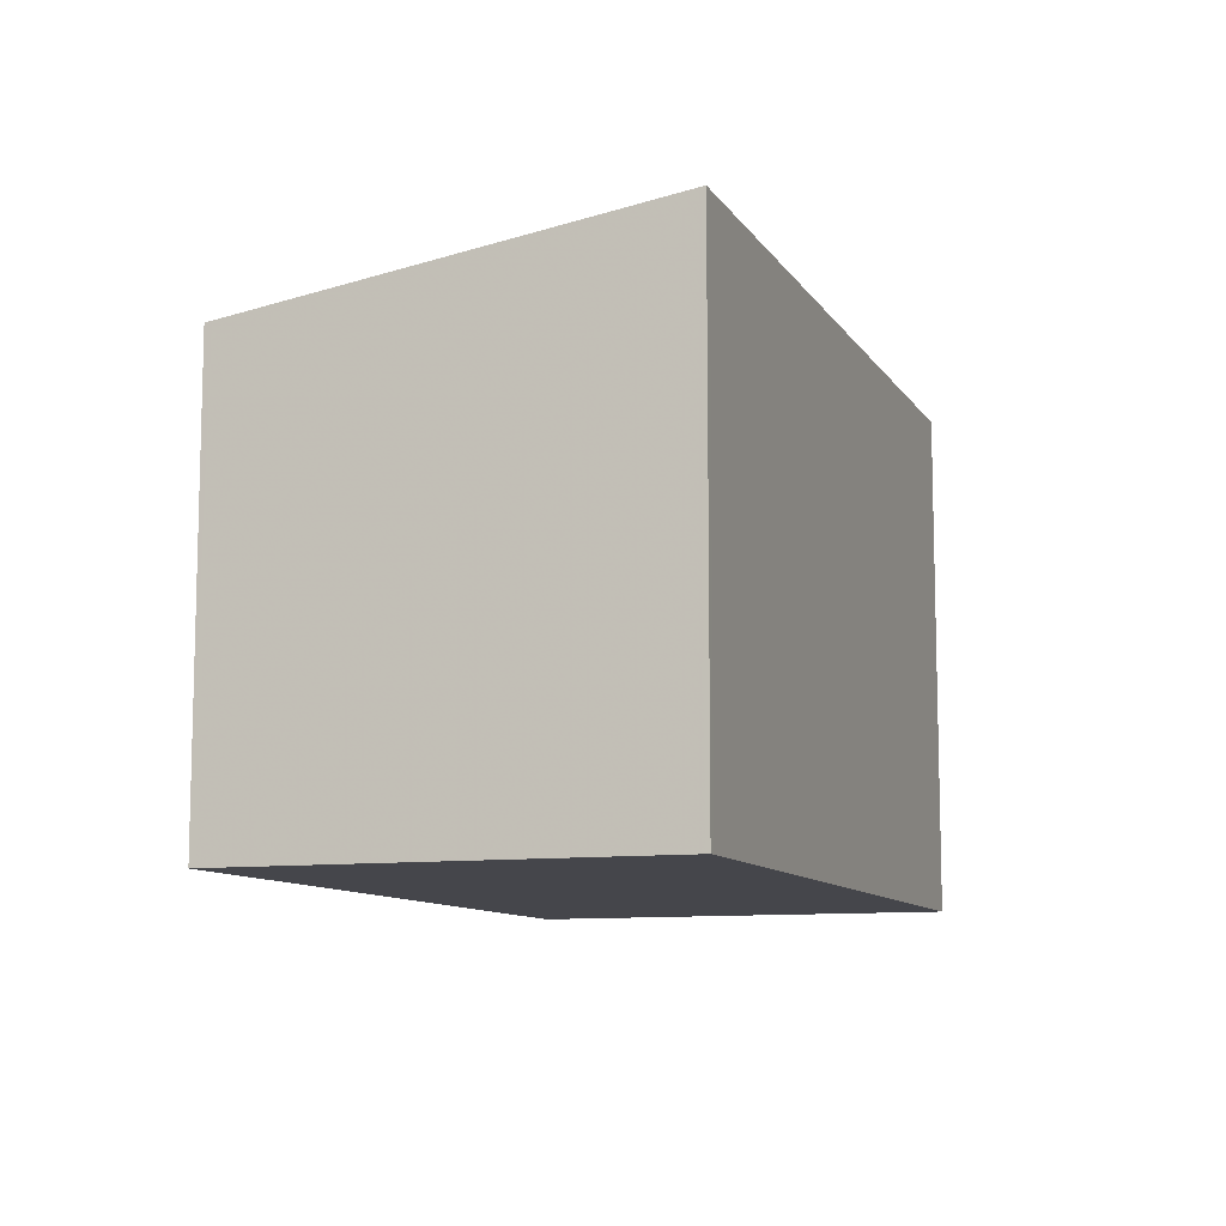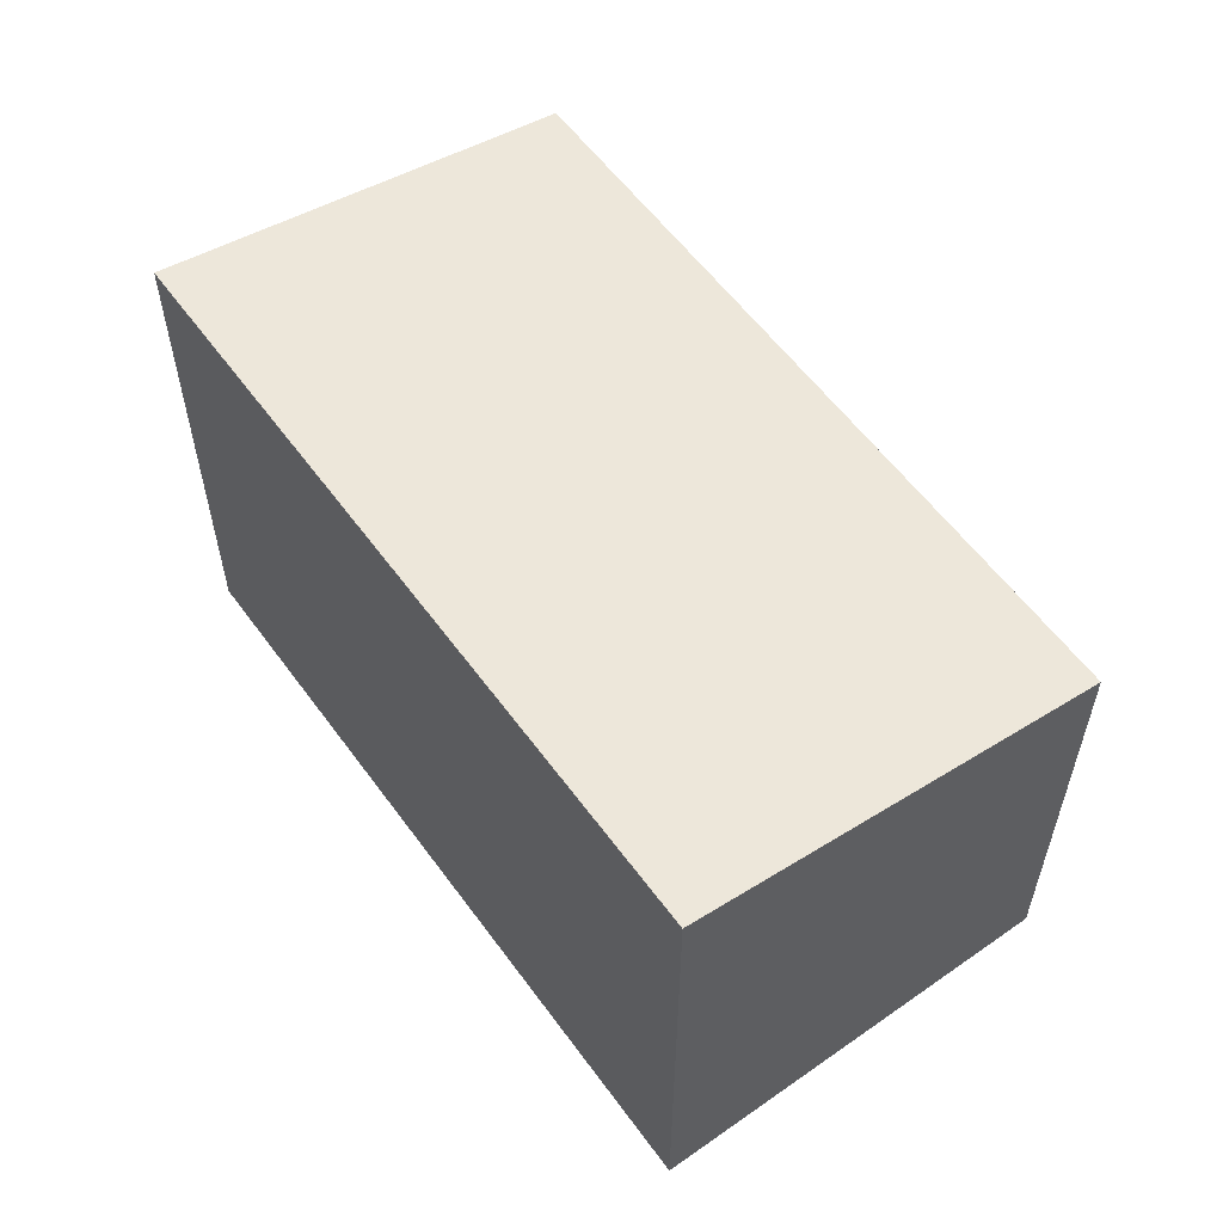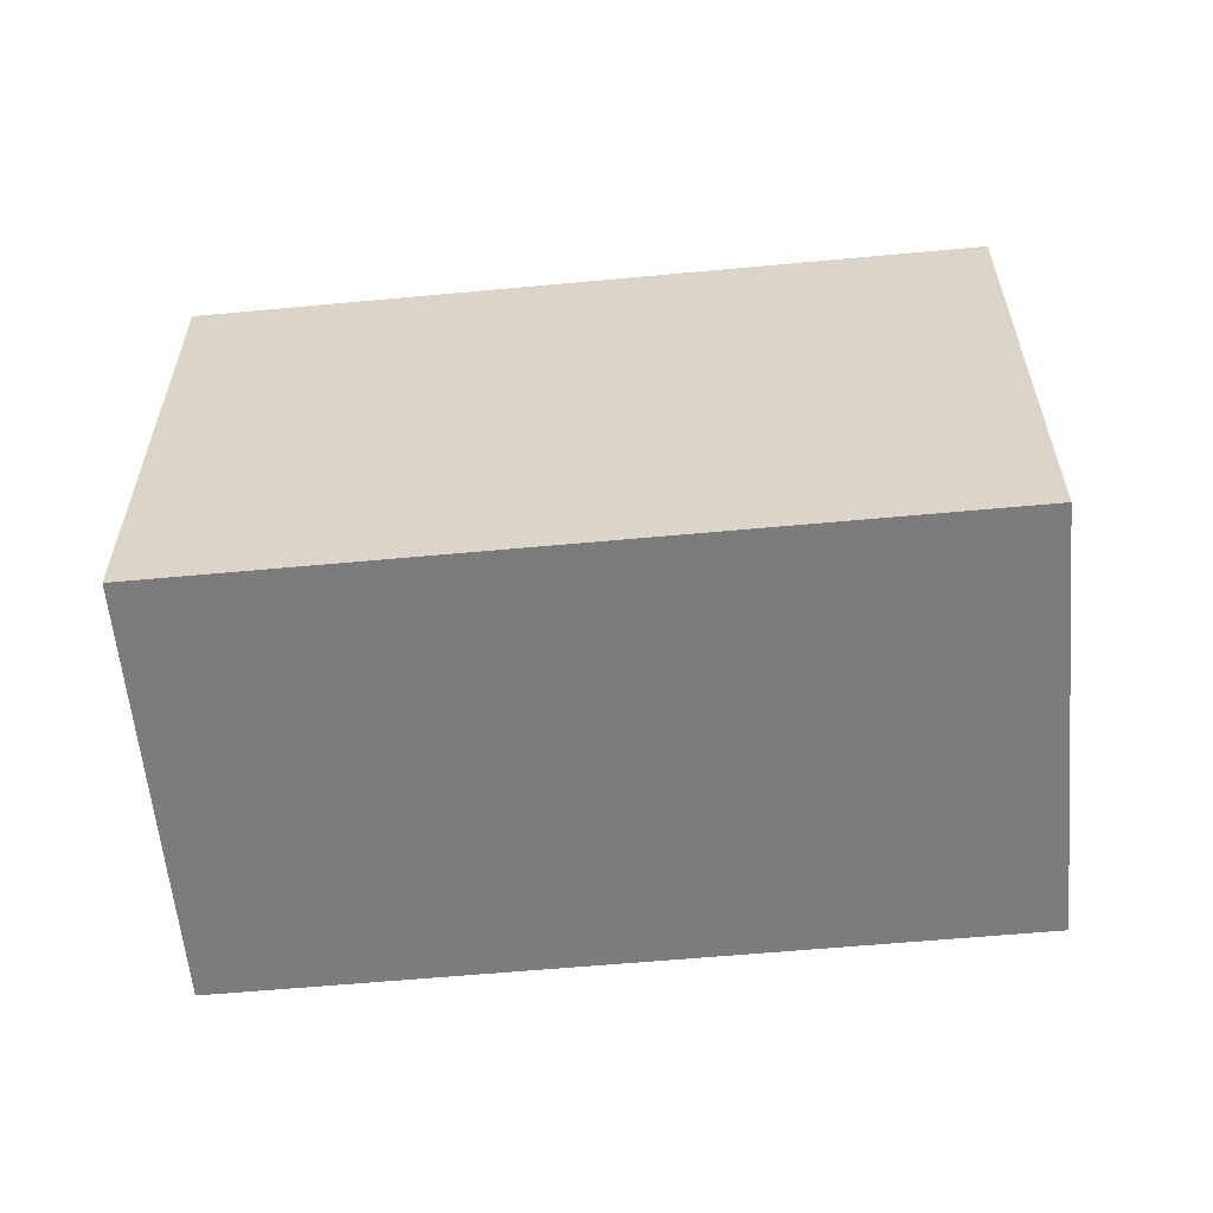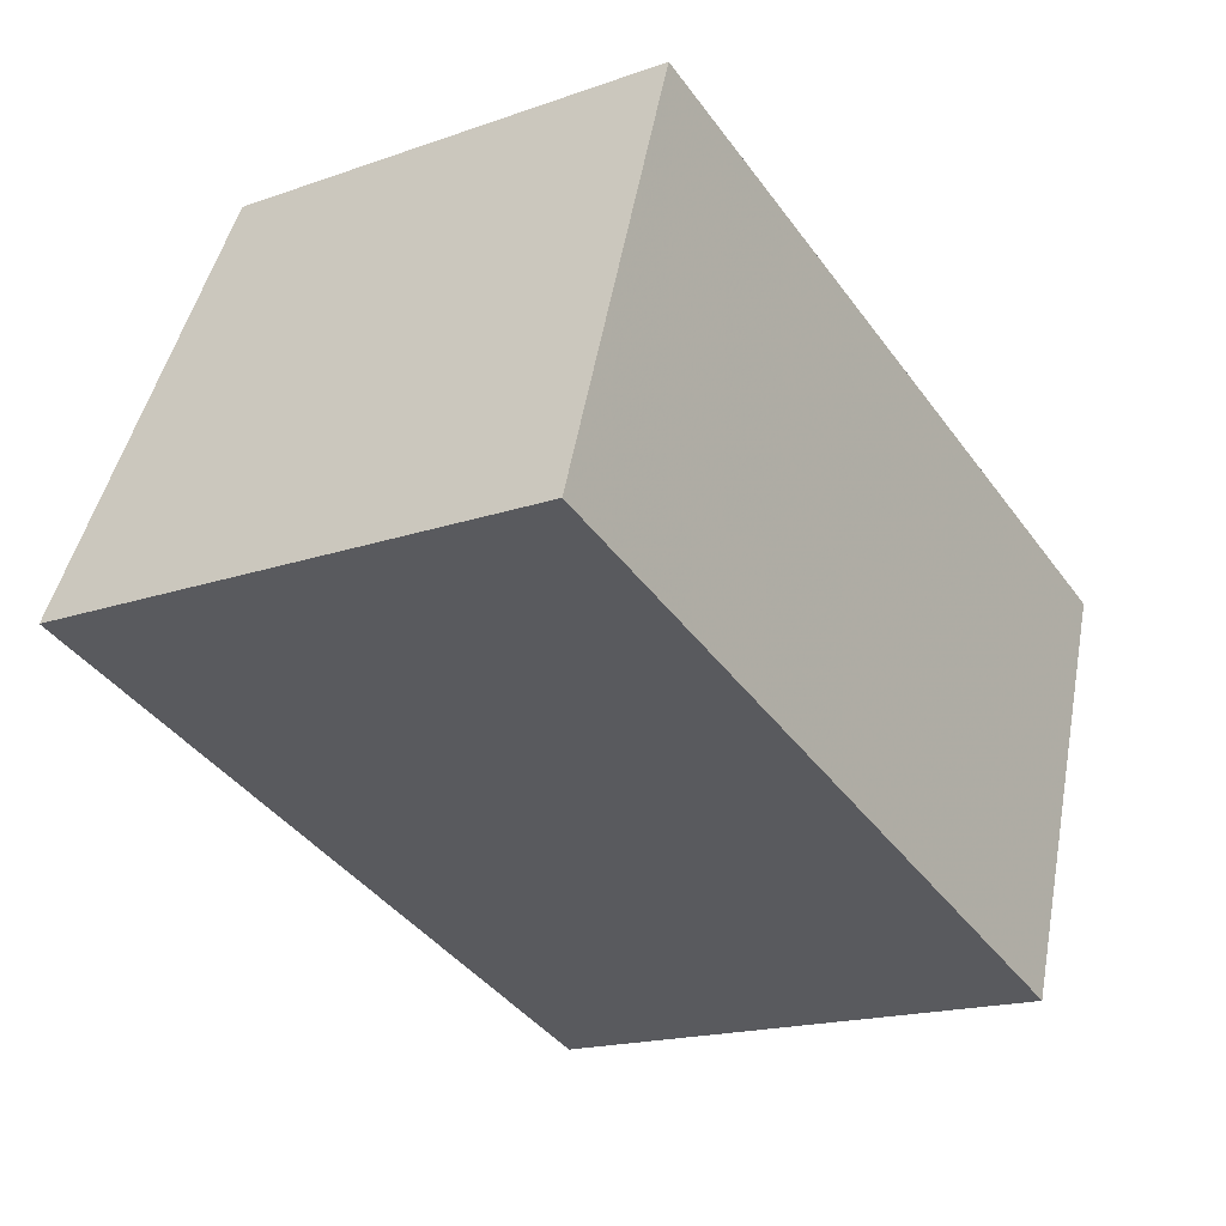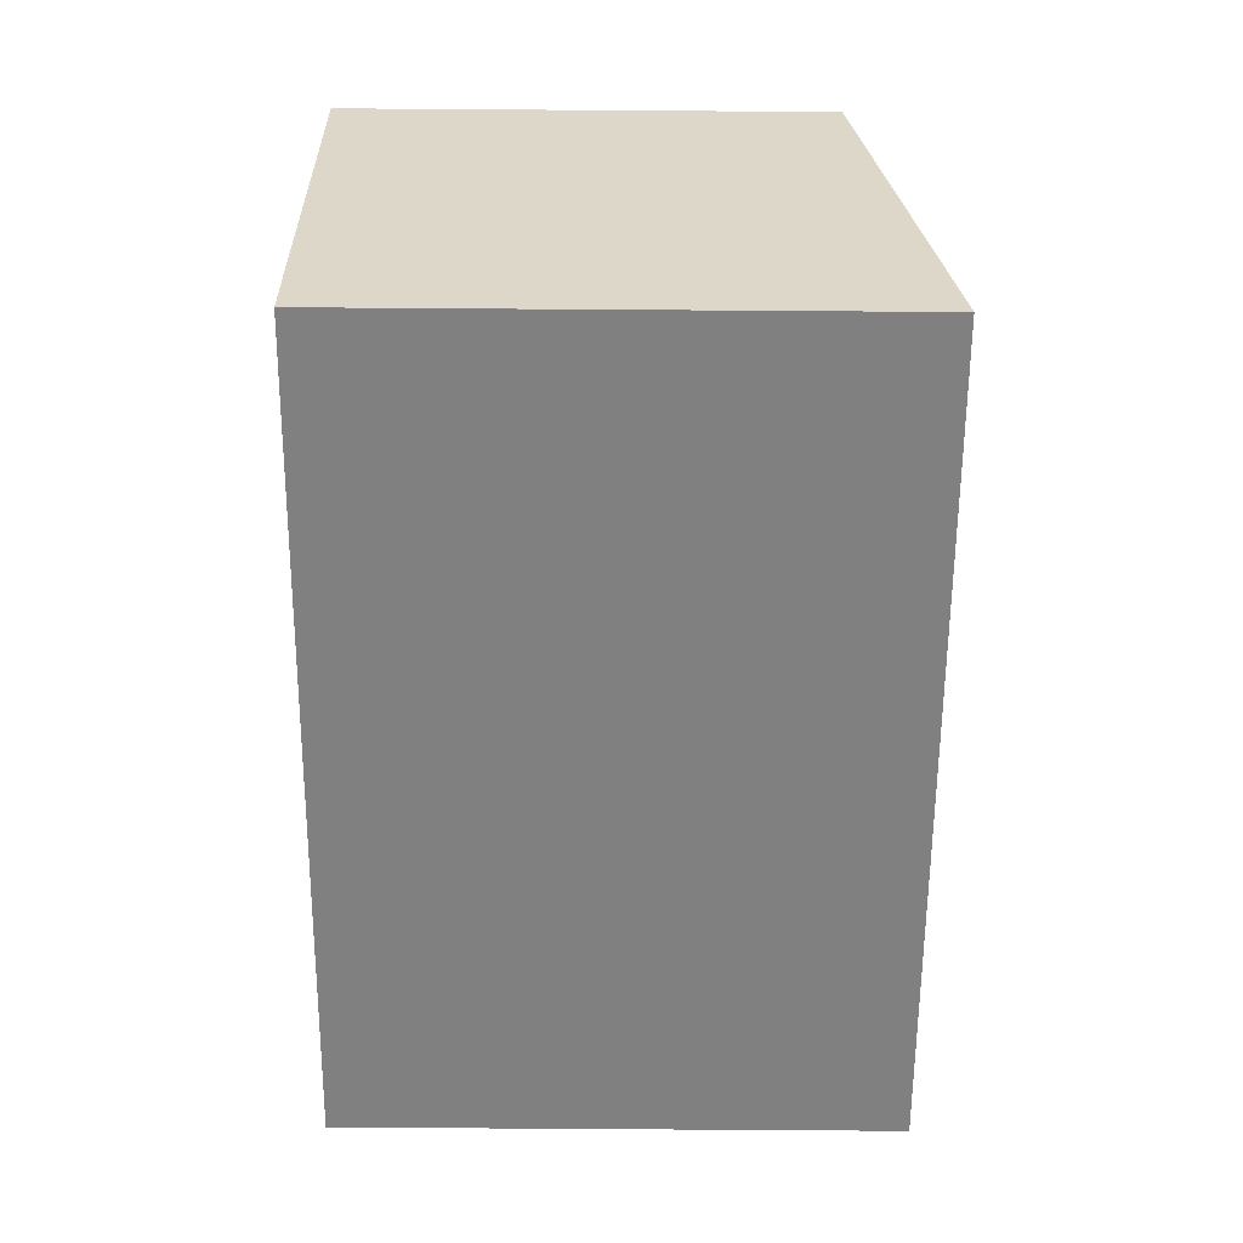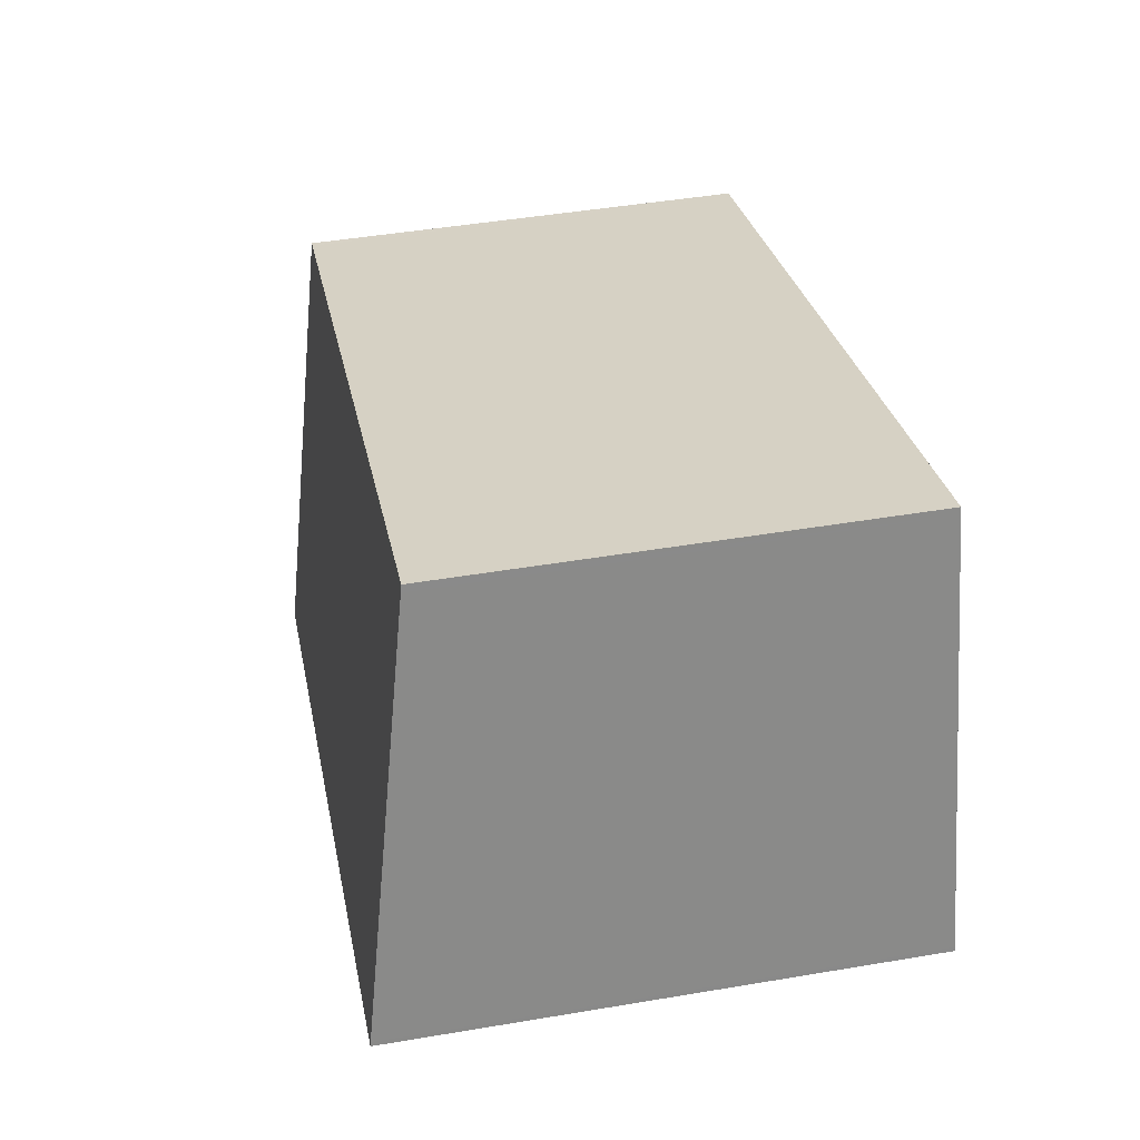
<metadata>
{"format":"obj","ext":"obj","renderer":"f3d","projection":"perspective","resolution":1024,"background":"white","views":[{"elev":-10.0,"azim":-51.6,"up":"+Z"},{"elev":57.5,"azim":72.9,"up":"+Z"},{"elev":-58.8,"azim":24.1,"up":"+Z"},{"elev":-17.9,"azim":124.3,"up":"+Y"},{"elev":-78.7,"azim":-90.4,"up":"+Y"},{"elev":46.3,"azim":79.1,"up":"+Y"}]}
</metadata>
<code>
v -1274 -992.5 2.517
v -1275 -990.5 2.189
v -1271 -989.2 2.185
v -1271 -991.2 2.514
v -1275 -990.5 2.194
v -1271 -989.3 2.191
v -1271 -989.3 2.191
v -1271 -989.3 2.186
v -1271 -991.3 2.514
v -1275 -990.5 2.194
v -1275 -990.5 2.189
v -1274 -992.5 2.517
v -1274 -992.4 2.514
v -1274 -992.4 2.514
v -1271 -991.3 2.511
v -1271 -991.2 2.51
v -1274 -992.4 2.514
v -1274 -992.5 2.517
v -1274 -992.5 0
v -1274 -992.4 0
v -1275 -990.5 2.189
v -1275 -990.5 2.189
v -1275 -990.5 0
v -1275 -990.5 0
v -1271 -989.3 2.191
v -1271 -989.2 2.185
v -1271 -989.2 0
v -1271 -989.3 0
v -1271 -991.3 2.514
v -1271 -991.2 2.514
v -1271 -991.2 0
v -1271 -991.3 0
v -1275 -990.5 2.189
v -1275 -990.5 2.194
v -1275 -990.5 0
v -1275 -990.5 0
v -1271 -991.2 2.51
v -1271 -989.3 2.191
v -1271 -989.3 0
v -1271 -991.2 0
v -1271 -989.2 2.185
v -1271 -989.3 2.186
v -1271 -989.3 0
v -1271 -989.2 0
v -1274 -992.5 2.517
v -1271 -991.3 2.514
v -1271 -991.3 0
v -1274 -992.5 0
v -1271 -989.3 2.186
v -1275 -990.5 2.189
v -1275 -990.5 0
v -1271 -989.3 0
v -1274 -992.5 2.517
v -1274 -992.5 2.517
v -1274 -992.5 0
v -1274 -992.5 0
v -1275 -990.5 2.194
v -1274 -992.4 2.514
v -1274 -992.4 0
v -1275 -990.5 0
v -1271 -991.2 2.514
v -1271 -991.2 2.51
v -1271 -991.2 0
v -1271 -991.2 0
v -1274 -992.5 0
v -1275 -990.5 0
v -1271 -989.2 0
v -1271 -991.2 0
f 16 4 9 15
f 8 3 6 7
f 11 8 7 10
f 15 9 12 14
f 10 5 2 11
f 14 12 1 13
f 13 5 10 14
f 14 10 7 15
f 15 7 6 16
f 18 19 20 17
f 22 23 24 21
f 26 27 28 25
f 30 31 32 29
f 34 35 36 33
f 38 39 40 37
f 42 43 44 41
f 46 47 48 45
f 50 51 52 49
f 54 55 56 53
f 58 59 60 57
f 62 63 64 61
f 66 67 68 65

</code>
